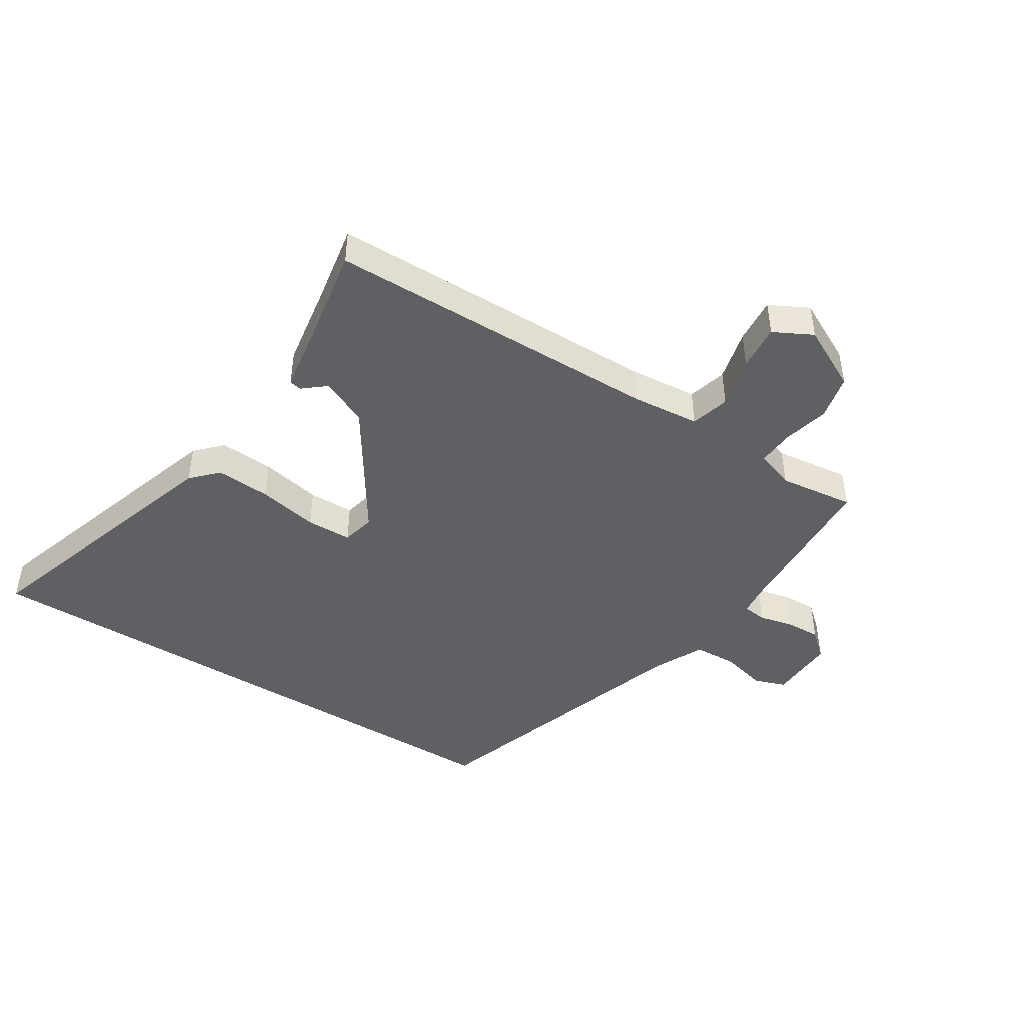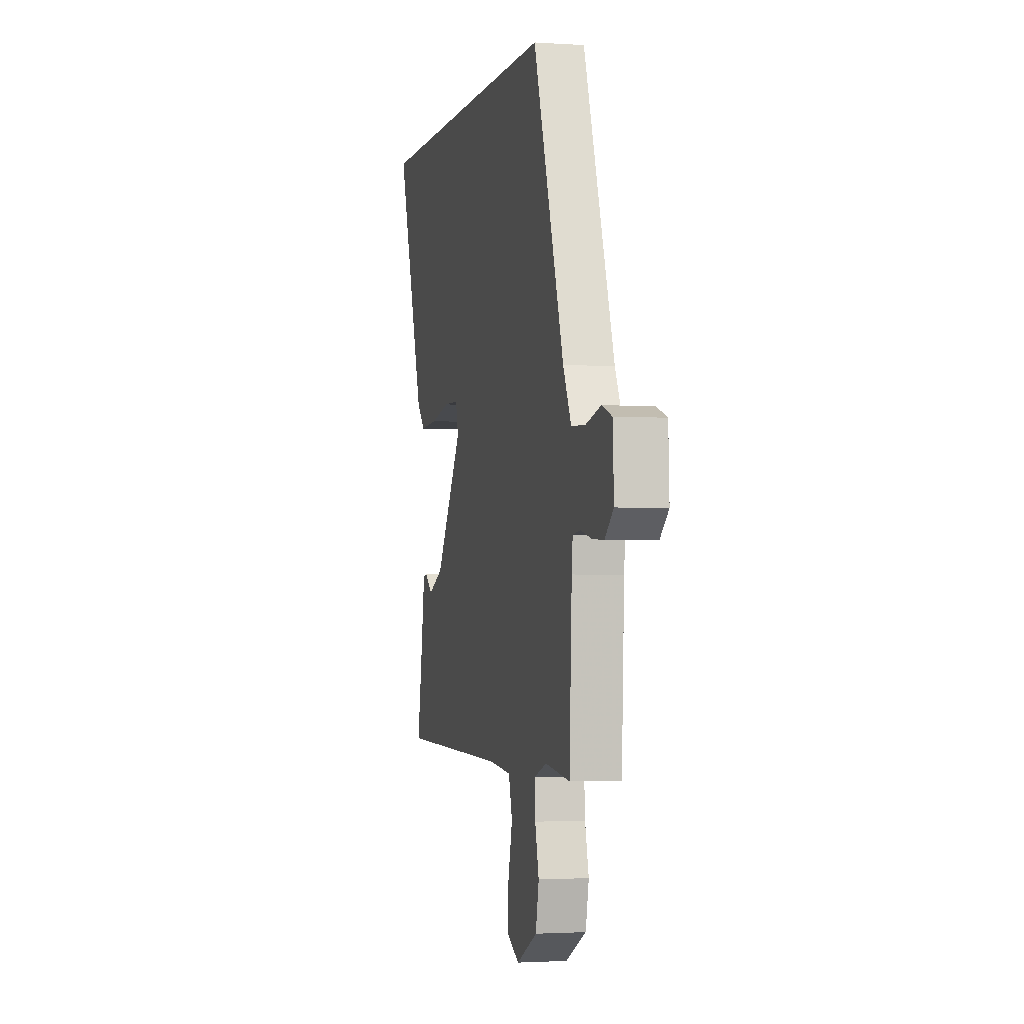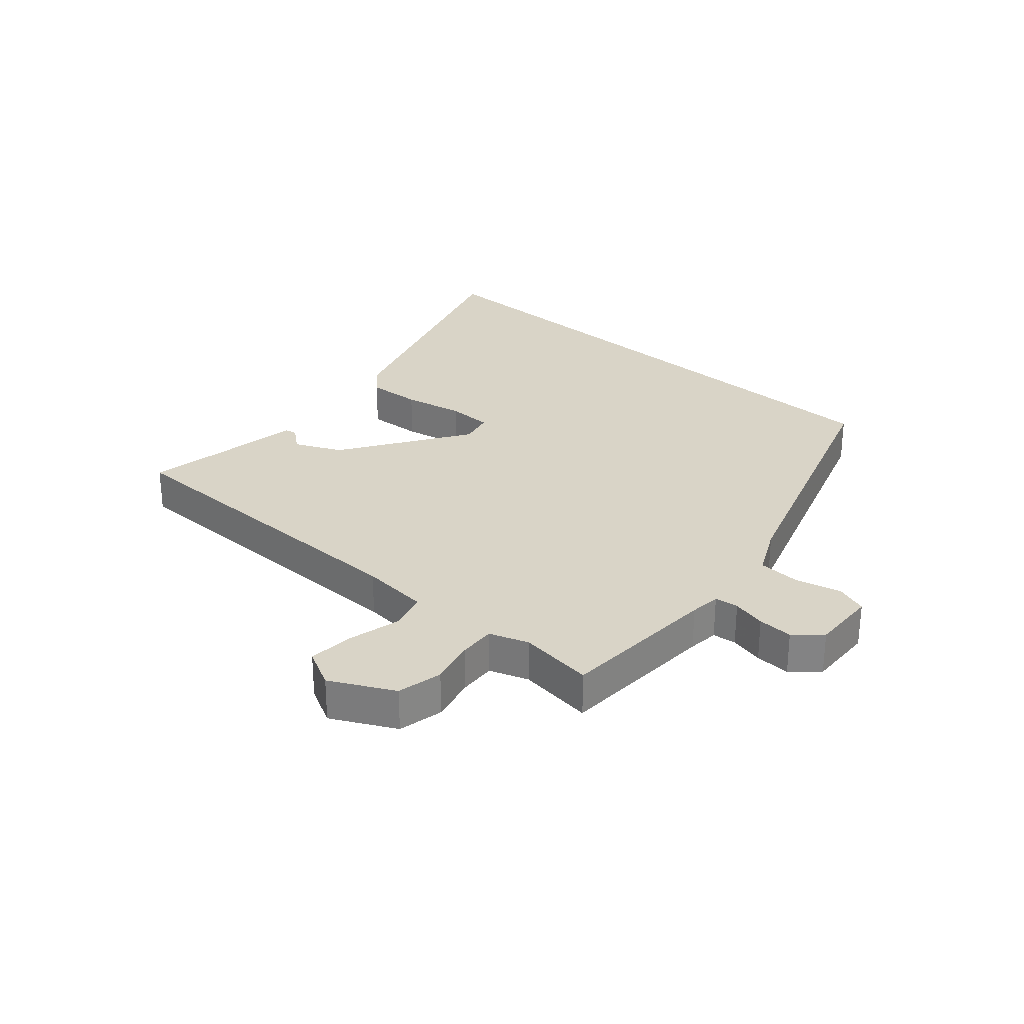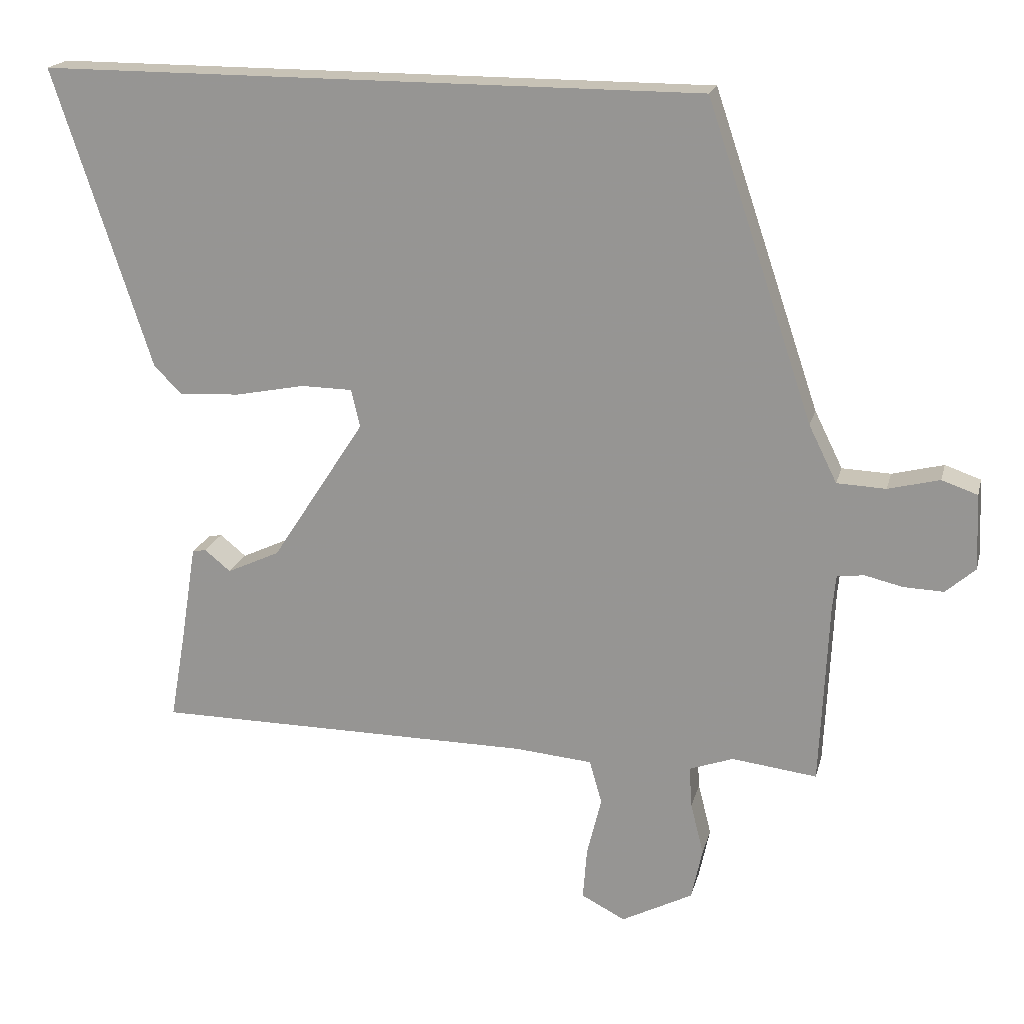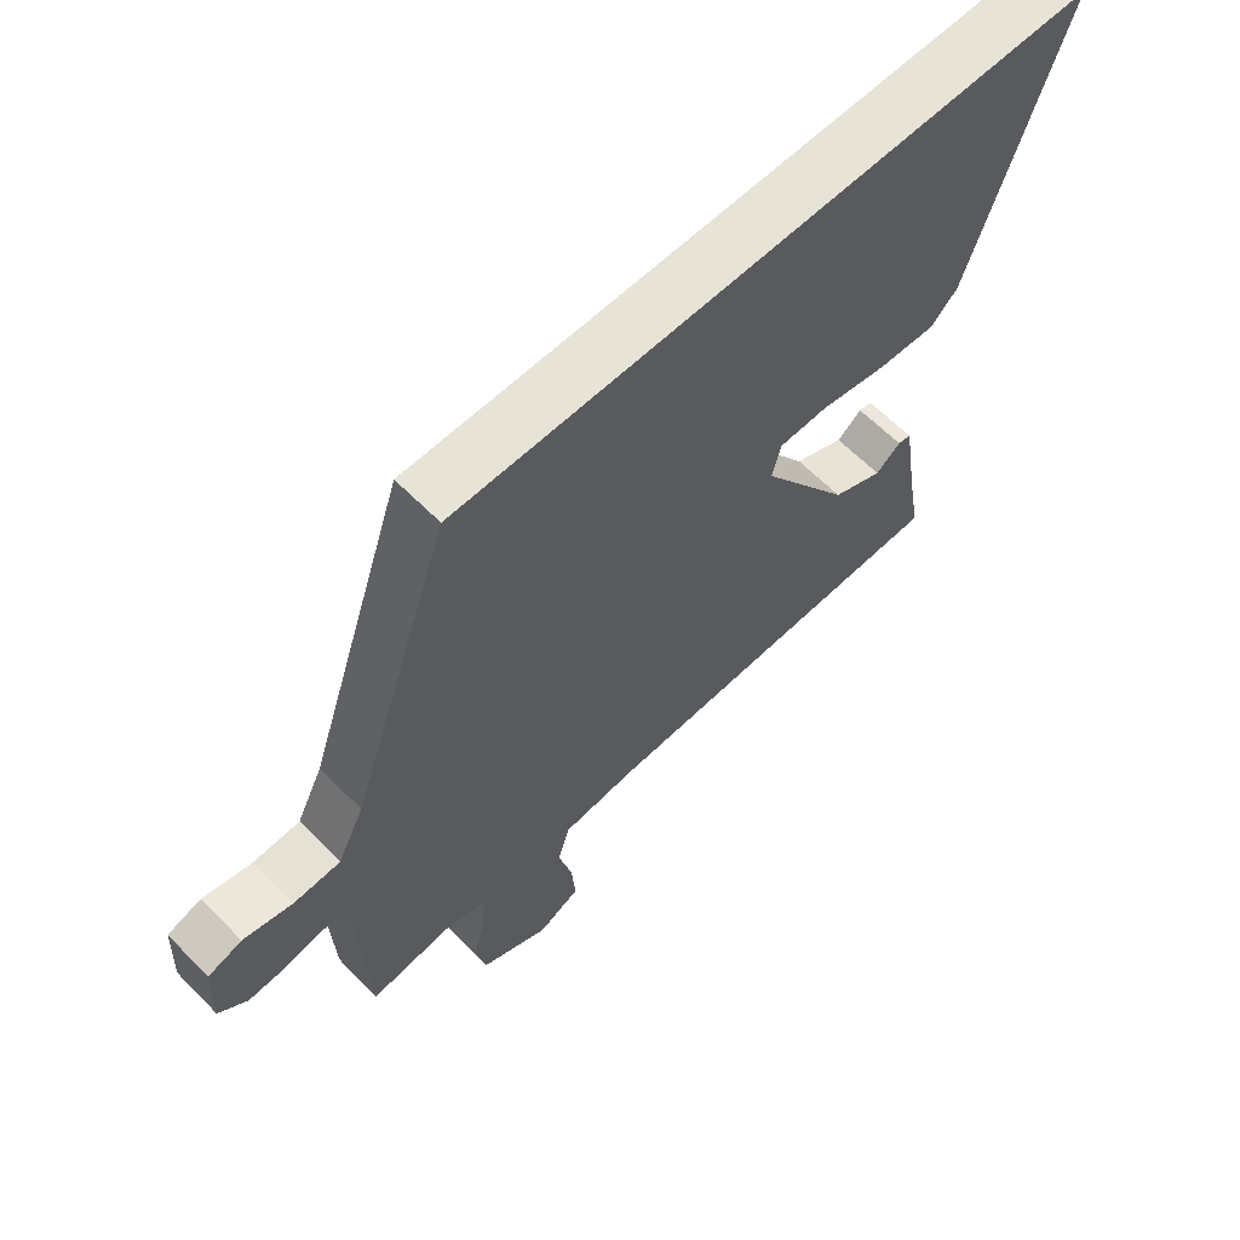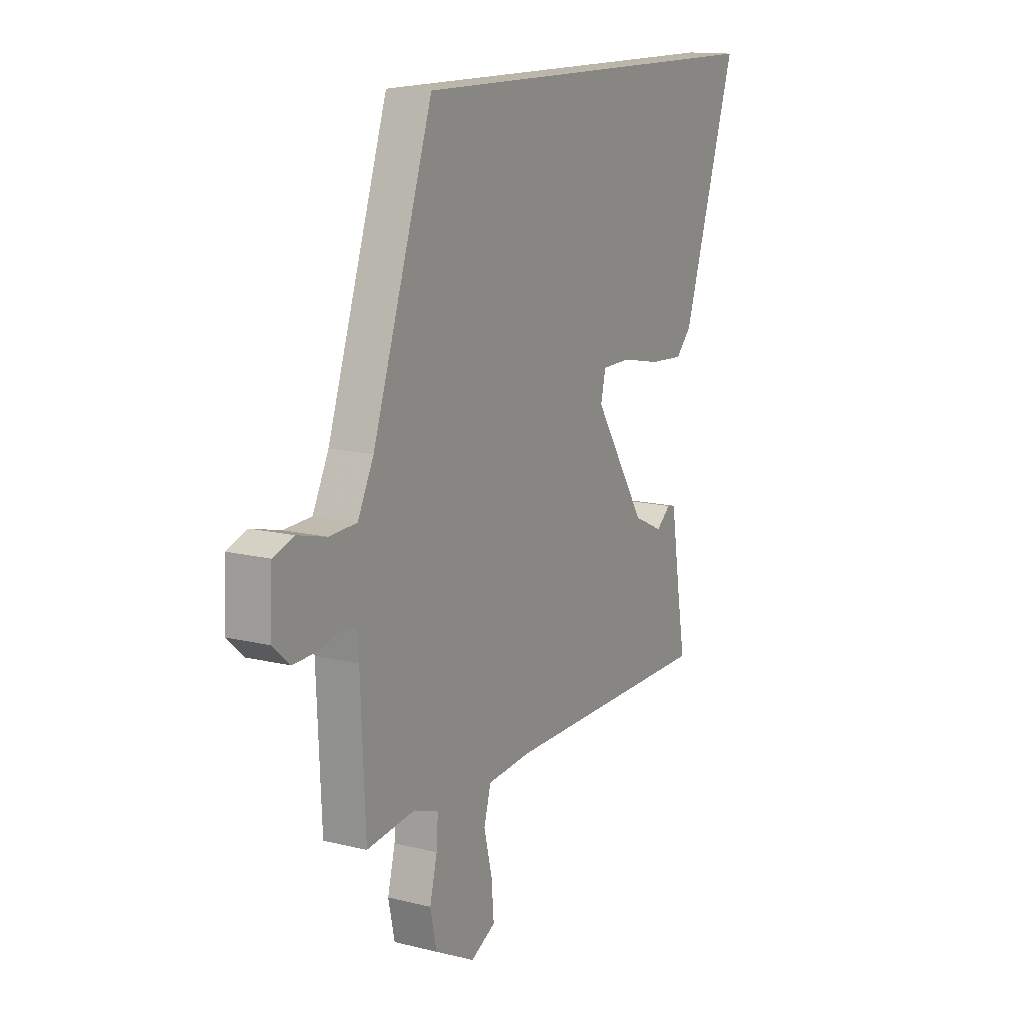
<metadata>
{"format":"obj","ext":"obj","renderer":"f3d","projection":"perspective","resolution":1024,"background":"white","views":[{"elev":-45.2,"azim":148.0,"up":"+Y"},{"elev":-2.0,"azim":-103.3,"up":"+Z"},{"elev":28.8,"azim":-138.3,"up":"+Y"},{"elev":19.1,"azim":-166.4,"up":"+Z"},{"elev":62.4,"azim":-44.3,"up":"+Z"},{"elev":13.9,"azim":-61.2,"up":"+Z"}]}
</metadata>
<code>
v 0.655 0.07 0.5
v 0.513 0.07 0.063
v 0.472 0.07 0.021
v 0.382 0.07 0.027
v 0.282 0.07 0.047
v 0.207 0.07 0.046
v 0.194 0.07 -0.009
v 0.33 0.07 -0.219
v 0.407 0.07 -0.255
v 0.445 0.07 -0.224
v 0.465 0.07 -0.228
v 0.488 0.07 -0.374
v 0.51 0.07 -0.5
v -0.044 0.07 -0.503
v -0.157 0.07 -0.513
v -0.175 0.07 -0.577
v -0.154 0.07 -0.663
v -0.148 0.07 -0.739
v -0.212 0.07 -0.772
v -0.316 0.07 -0.718
v -0.332 0.07 -0.643
v -0.313 0.07 -0.567
v -0.309 0.07 -0.507
v -0.373 0.07 -0.484
v -0.497 0.07 -0.499
v -0.509 0.07 -0.233
v -0.514 0.07 -0.182
v -0.553 0.07 -0.177
v -0.609 0.07 -0.19
v -0.667 0.07 -0.192
v -0.71 0.07 -0.154
v -0.705 0.07 -0.044
v -0.653 0.07 -0.026
v -0.578 0.07 -0.045
v -0.507 0.07 -0.042
v -0.466 0.07 0.041
v -0.311 0.07 0.5
v 0.655 0 0.5
v 0.513 0 0.063
v 0.472 0 0.021
v 0.382 0 0.027
v 0.282 0 0.047
v 0.207 0 0.046
v 0.194 0 -0.009
v 0.33 0 -0.219
v 0.407 0 -0.255
v 0.445 0 -0.224
v 0.465 0 -0.228
v 0.488 0 -0.374
v 0.51 0 -0.5
v -0.044 0 -0.503
v -0.157 0 -0.513
v -0.175 0 -0.577
v -0.154 0 -0.663
v -0.148 0 -0.739
v -0.212 0 -0.772
v -0.316 0 -0.718
v -0.332 0 -0.643
v -0.313 0 -0.567
v -0.309 0 -0.507
v -0.373 0 -0.484
v -0.497 0 -0.499
v -0.509 0 -0.233
v -0.514 0 -0.182
v -0.553 0 -0.177
v -0.609 0 -0.19
v -0.667 0 -0.192
v -0.71 0 -0.154
v -0.705 0 -0.044
v -0.653 0 -0.026
v -0.578 0 -0.045
v -0.507 0 -0.042
v -0.466 0 0.041
v -0.311 0 0.5
f 36 37 1 2
f 32 33 34
f 31 32 34
f 30 31 34
f 29 30 34
f 28 29 34
f 27 28 34 35
f 26 27 35 36
f 24 25 26 36
f 20 21 22
f 19 20 22
f 18 19 22
f 17 18 22
f 16 17 22
f 15 16 22 23
f 23 24 36
f 15 23 36
f 14 15 36
f 9 10 11 12
f 13 14 36
f 12 13 36
f 9 12 36
f 8 9 36
f 2 3 4 5
f 2 5 6
f 36 2 6
f 7 8 36
f 6 7 36
f 39 38 74 73
f 71 70 69
f 71 69 68
f 71 68 67
f 71 67 66
f 71 66 65
f 72 71 65 64
f 73 72 64 63
f 73 63 62 61
f 59 58 57
f 59 57 56
f 59 56 55
f 59 55 54
f 59 54 53
f 60 59 53 52
f 73 61 60
f 73 60 52
f 73 52 51
f 49 48 47 46
f 73 51 50
f 73 50 49
f 73 49 46
f 73 46 45
f 42 41 40 39
f 43 42 39
f 43 39 73
f 73 45 44
f 73 44 43
f 1 38 39 2
f 2 39 40 3
f 3 40 41 4
f 4 41 42 5
f 5 42 43 6
f 6 43 44 7
f 7 44 45 8
f 8 45 46 9
f 9 46 47 10
f 10 47 48 11
f 11 48 49 12
f 12 49 50 13
f 13 50 51 14
f 14 51 52 15
f 15 52 53 16
f 16 53 54 17
f 17 54 55 18
f 18 55 56 19
f 19 56 57 20
f 20 57 58 21
f 21 58 59 22
f 22 59 60 23
f 23 60 61 24
f 24 61 62 25
f 25 62 63 26
f 26 63 64 27
f 27 64 65 28
f 28 65 66 29
f 29 66 67 30
f 30 67 68 31
f 31 68 69 32
f 32 69 70 33
f 33 70 71 34
f 34 71 72 35
f 35 72 73 36
f 36 73 74 37
f 37 74 38 1

</code>
